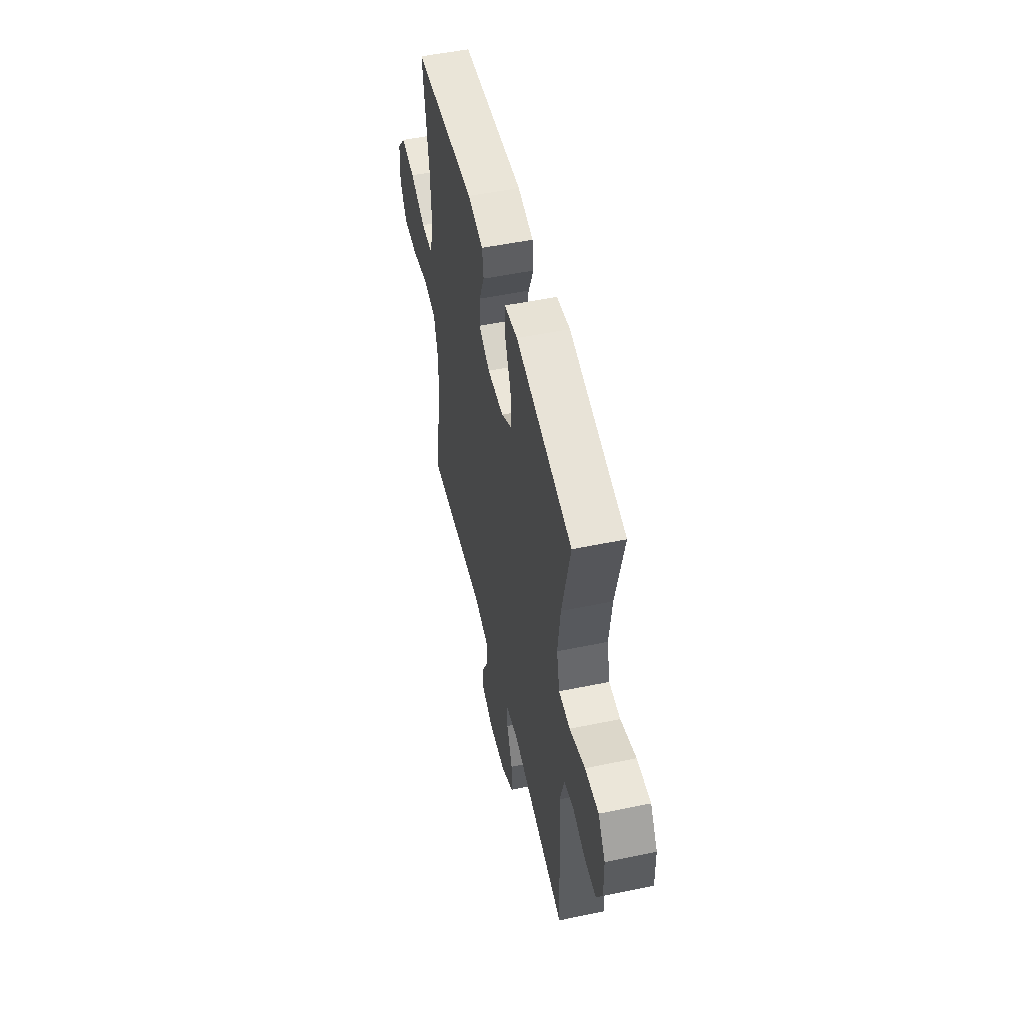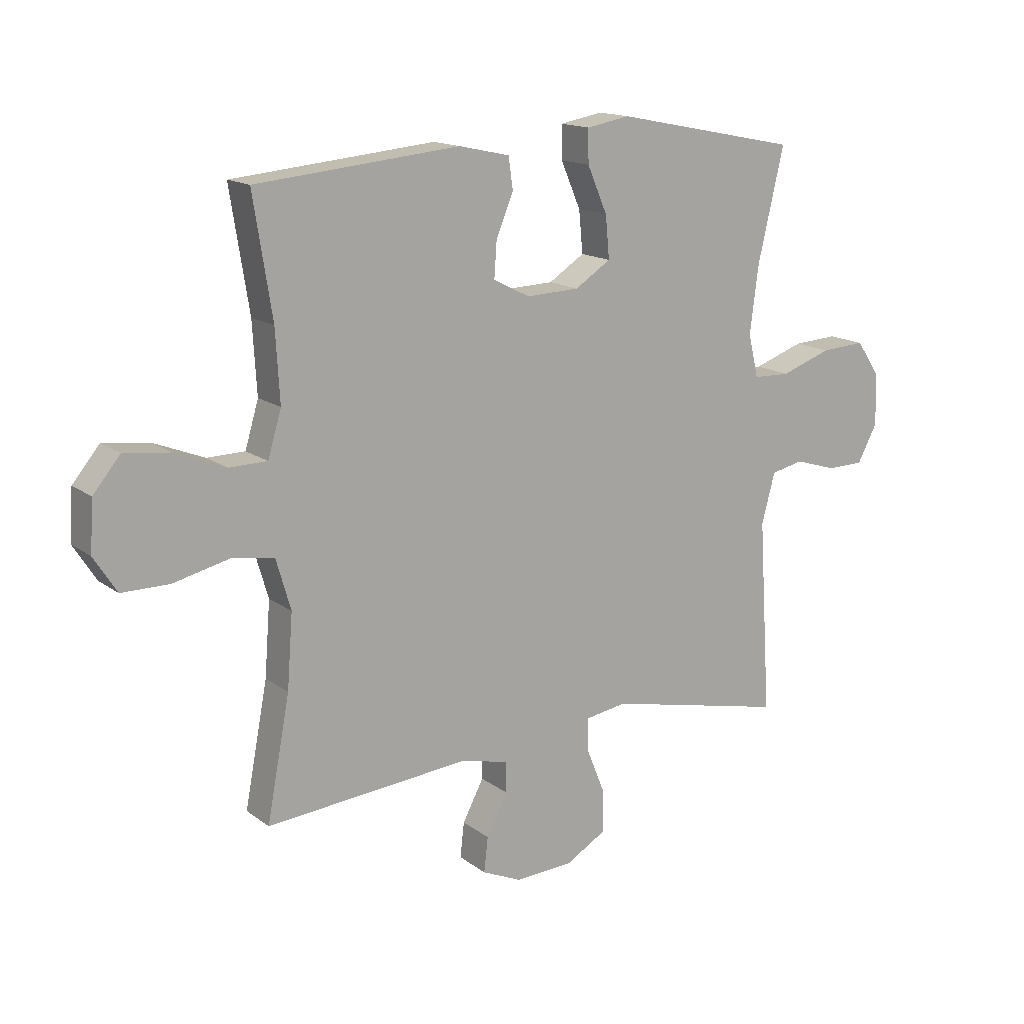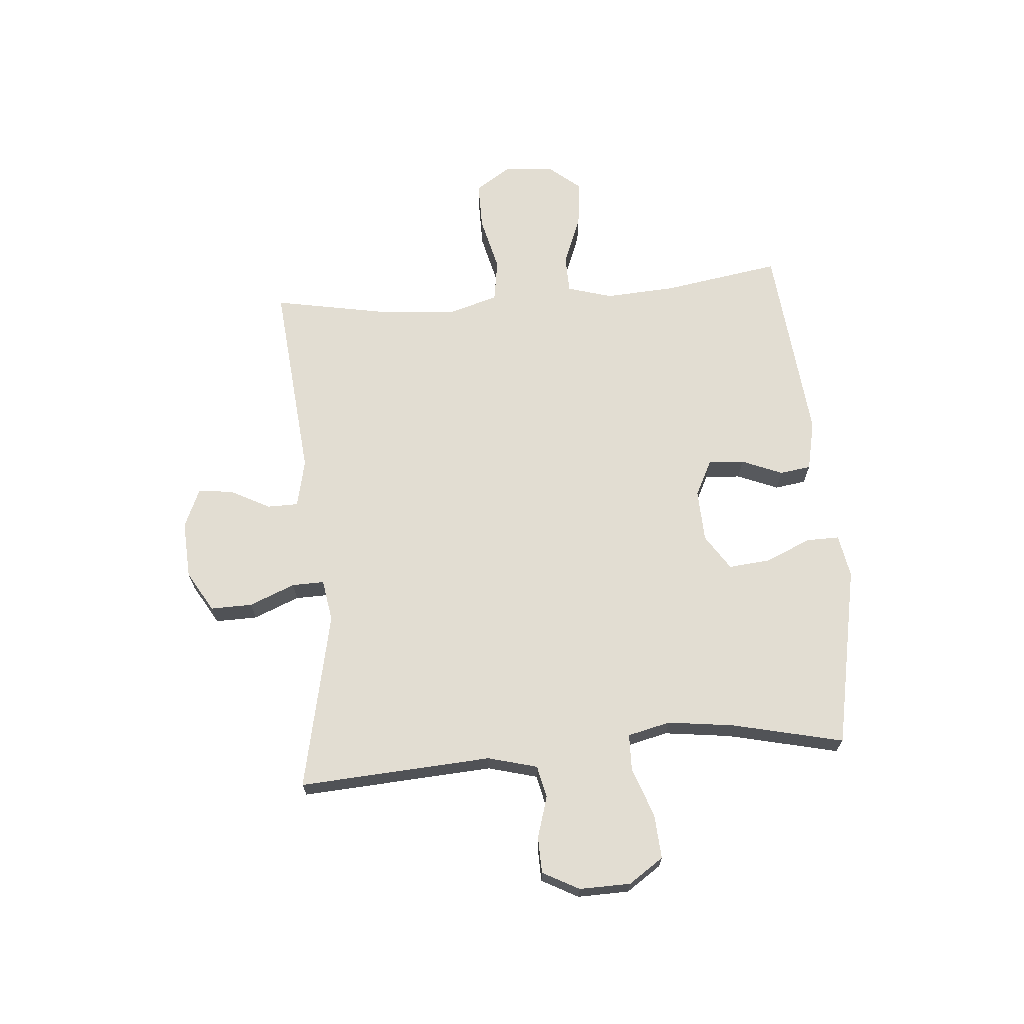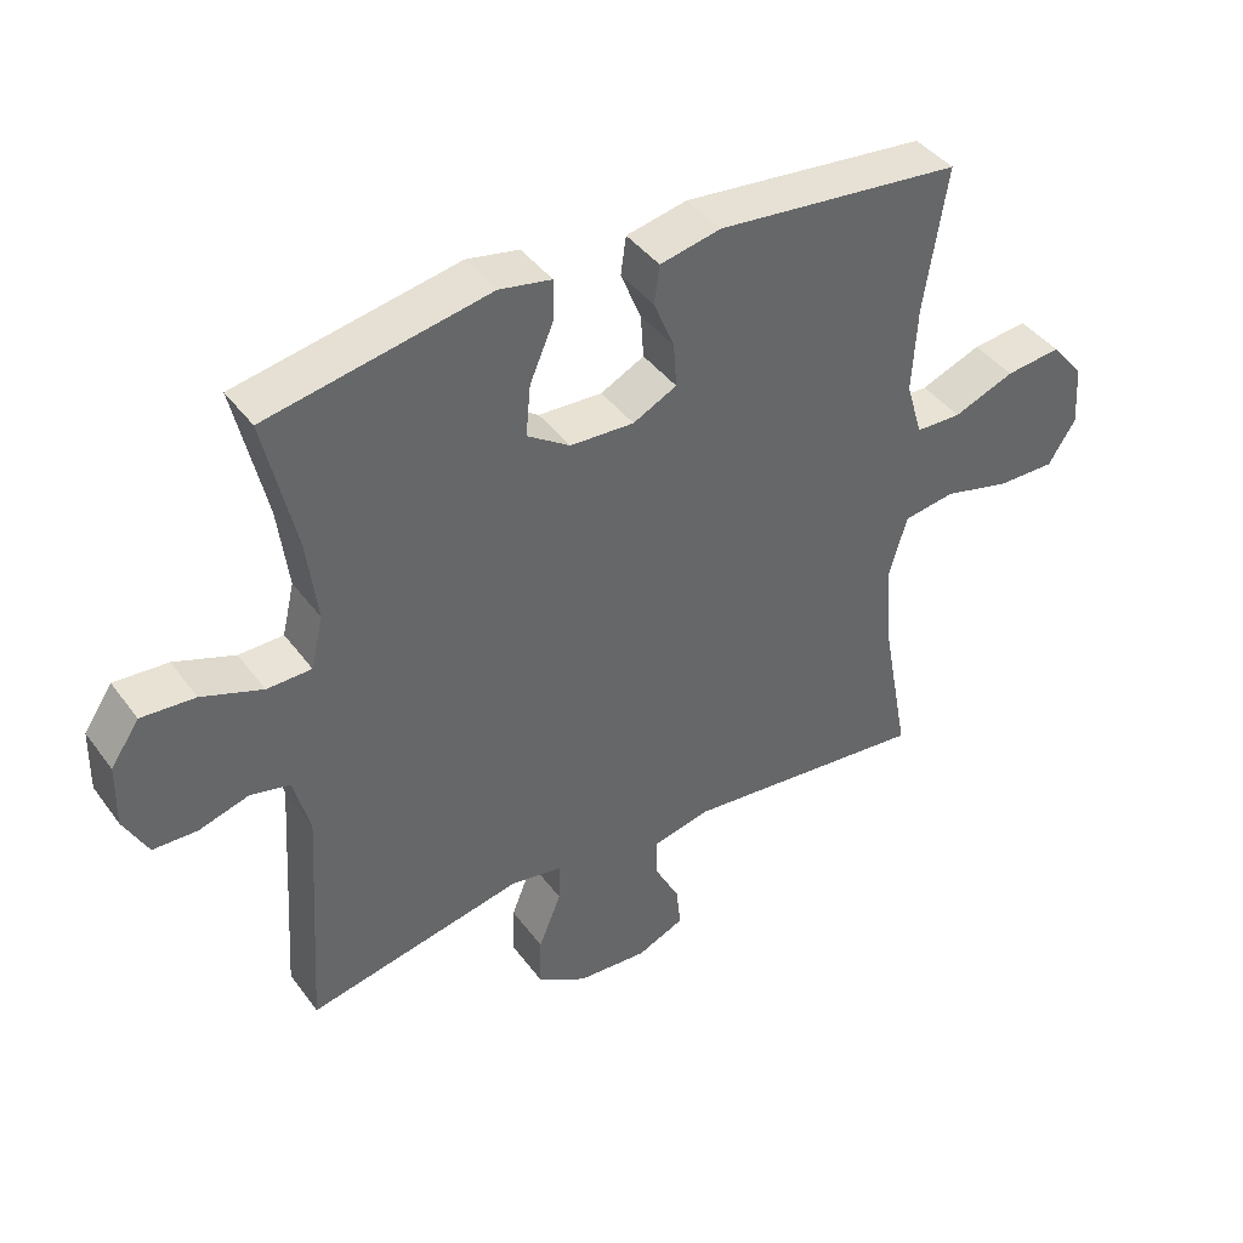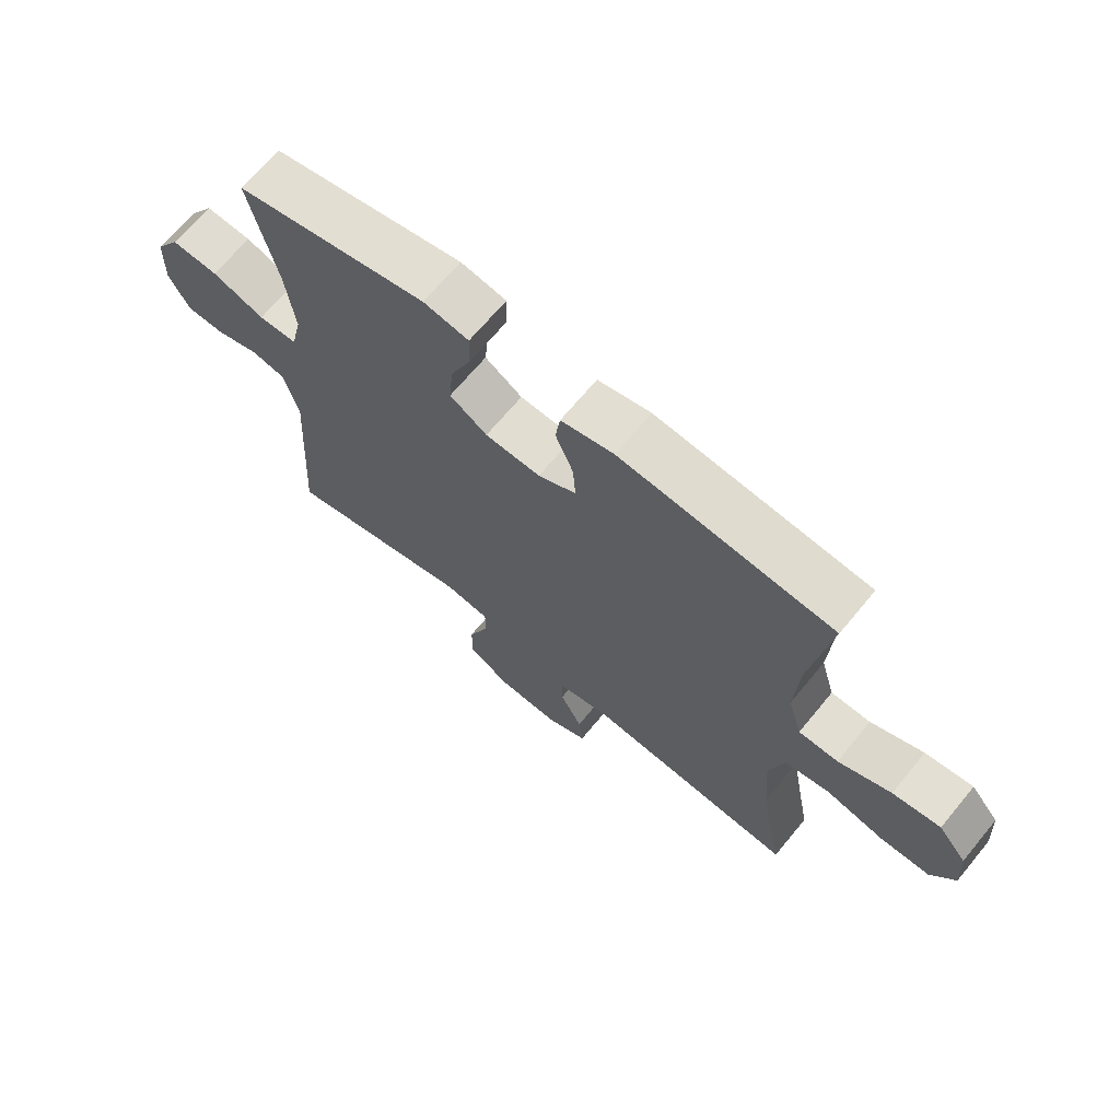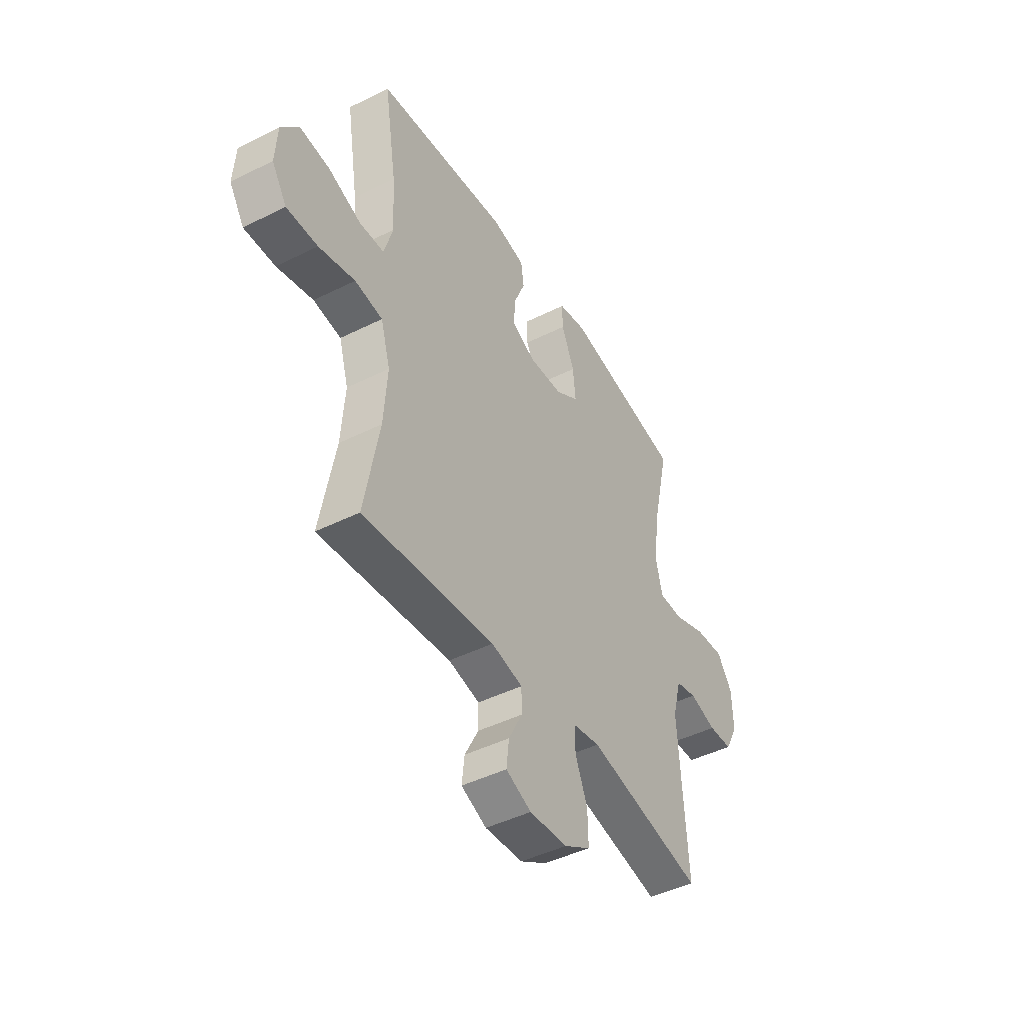
<metadata>
{"format":"obj","ext":"obj","renderer":"f3d","projection":"perspective","resolution":1024,"background":"white","views":[{"elev":51.5,"azim":-102.7,"up":"+Z"},{"elev":15.0,"azim":146.7,"up":"+Z"},{"elev":68.2,"azim":-94.8,"up":"+Y"},{"elev":41.2,"azim":-33.0,"up":"+Z"},{"elev":67.6,"azim":39.5,"up":"+Z"},{"elev":-44.7,"azim":120.2,"up":"+Z"}]}
</metadata>
<code>
o path34_path34.001
v -0.1846 0.0375 -0.4171
v -0.1099 0.0375 -0.4293
v -0.1112 0.0375 -0.487
v -0.1443 0.0375 -0.5684
v -0.1457 0.0375 -0.6431
v -0.07322 0.0375 -0.6855
v 0.02987 0.0375 -0.6911
v 0.09909 0.0375 -0.6606
v 0.09204 0.0375 -0.5988
v 0.05471 0.0375 -0.5274
v 0.05519 0.0375 -0.4725
v 0.1406 0.0375 -0.4529
v 0.4991 0.0375 -0.4859
v 0.4589 0.0375 -0.2711
v 0.4492 0.0375 -0.1412
v 0.4749 0.0375 -0.05315
v 0.5502 0.0375 -0.0412
v 0.6484 0.0375 -0.06494
v 0.7327 0.0375 -0.0653
v 0.7732 0.0375 -0.002513
v 0.7673 0.0375 0.08612
v 0.7195 0.0375 0.144
v 0.6382 0.0375 0.1343
v 0.5492 0.0375 0.09913
v 0.4821 0.0375 0.1004
v 0.4584 0.0375 0.1808
v 0.4657 0.0375 0.306
v 0.4991 0.0375 0.516
v 0.1394 0.0375 0.551
v 0.04983 0.0375 0.5315
v 0.04198 0.0375 0.4758
v 0.07214 0.0375 0.4029
v 0.07665 0.0375 0.3391
v 0.01244 0.0375 0.3065
v -0.08117 0.0375 0.3104
v -0.1443 0.0375 0.3516
v -0.1373 0.0375 0.4257
v -0.1023 0.0375 0.5074
v -0.1015 0.0375 0.5661
v -0.1781 0.0375 0.58
v -0.5025 0.0375 0.516
v -0.4565 0.0375 0.3171
v -0.4412 0.0375 0.1986
v -0.4591 0.0375 0.1224
v -0.5243 0.0375 0.1208
v -0.613 0.0375 0.1524
v -0.6919 0.0375 0.1574
v -0.7336 0.0375 0.09548
v -0.7355 0.0375 0.003681
v -0.7006 0.0375 -0.06155
v -0.6358 0.0375 -0.06301
v -0.5622 0.0375 -0.04053
v -0.5046 0.0375 -0.05322
v -0.4809 0.0375 -0.1415
v -0.5025 0.0375 -0.4859
v -0.1846 -0.0375 -0.4171
v -0.1099 -0.0375 -0.4293
v -0.1112 -0.0375 -0.487
v -0.1443 -0.0375 -0.5684
v -0.1457 -0.0375 -0.6431
v -0.07322 -0.0375 -0.6855
v 0.02987 -0.0375 -0.6911
v 0.09909 -0.0375 -0.6606
v 0.09204 -0.0375 -0.5988
v 0.05471 -0.0375 -0.5274
v 0.05519 -0.0375 -0.4725
v 0.1406 -0.0375 -0.4529
v 0.4991 -0.0375 -0.4859
v 0.4589 -0.0375 -0.2711
v 0.4492 -0.0375 -0.1412
v 0.4749 -0.0375 -0.05315
v 0.5502 -0.0375 -0.0412
v 0.6484 -0.0375 -0.06494
v 0.7327 -0.0375 -0.0653
v 0.7732 -0.0375 -0.002513
v 0.7673 -0.0375 0.08612
v 0.7195 -0.0375 0.144
v 0.6382 -0.0375 0.1343
v 0.5492 -0.0375 0.09913
v 0.4821 -0.0375 0.1004
v 0.4584 -0.0375 0.1808
v 0.4657 -0.0375 0.306
v 0.4991 -0.0375 0.516
v 0.1394 -0.0375 0.551
v 0.04983 -0.0375 0.5315
v 0.04198 -0.0375 0.4758
v 0.07214 -0.0375 0.4029
v 0.07665 -0.0375 0.3391
v 0.01244 -0.0375 0.3065
v -0.08117 -0.0375 0.3104
v -0.1443 -0.0375 0.3516
v -0.1373 -0.0375 0.4257
v -0.1023 -0.0375 0.5074
v -0.1015 -0.0375 0.5661
v -0.1781 -0.0375 0.58
v -0.5025 -0.0375 0.516
v -0.4565 -0.0375 0.3171
v -0.4412 -0.0375 0.1986
v -0.4591 -0.0375 0.1224
v -0.5243 -0.0375 0.1208
v -0.613 -0.0375 0.1524
v -0.6919 -0.0375 0.1574
v -0.7336 -0.0375 0.09548
v -0.7355 -0.0375 0.003681
v -0.7006 -0.0375 -0.06155
v -0.6358 -0.0375 -0.06301
v -0.5622 -0.0375 -0.04053
v -0.5046 -0.0375 -0.05322
v -0.4809 -0.0375 -0.1415
v -0.5025 -0.0375 -0.4859
v -0.7336 0.0375 0.09548
v -0.7355 0.0375 0.003681
v -0.7006 0.0375 -0.06155
v -0.7006 0.0375 -0.06155
v -0.6919 0.0375 0.1574
v -0.6358 0.0375 -0.06301
v -0.613 0.0375 0.1524
v -0.5622 0.0375 -0.04053
v -0.5243 0.0375 0.1208
v -0.5046 0.0375 -0.05322
v -0.5046 0.0375 -0.05322
v -0.4591 0.0375 0.1224
v -0.4591 0.0375 0.1224
v -0.4809 0.0375 -0.1415
v -0.5025 0.0375 -0.4859
v -0.5025 0.0375 -0.4859
v -0.5025 0.0375 0.516
v -0.5025 0.0375 0.516
v -0.4565 0.0375 0.3171
v -0.4412 0.0375 0.1986
v -0.1846 0.0375 -0.4171
v -0.1781 0.0375 0.58
v -0.1099 0.0375 -0.4293
v -0.1099 0.0375 -0.4293
v -0.1015 0.0375 0.5661
v -0.1015 0.0375 0.5661
v -0.1443 0.0375 0.3516
v -0.1443 0.0375 0.3516
v -0.1373 0.0375 0.4257
v -0.1443 0.0375 -0.5684
v -0.1457 0.0375 -0.6431
v -0.1457 0.0375 -0.6431
v -0.07322 0.0375 -0.6855
v -0.1112 0.0375 -0.487
v -0.08117 0.0375 0.3104
v -0.1023 0.0375 0.5074
v 0.01244 0.0375 0.3065
v 0.02987 0.0375 -0.6911
v 0.07665 0.0375 0.3391
v 0.07665 0.0375 0.3391
v 0.05471 0.0375 -0.5274
v 0.05519 0.0375 -0.4725
v 0.05519 0.0375 -0.4725
v 0.09909 0.0375 -0.6606
v 0.09909 0.0375 -0.6606
v 0.04983 0.0375 0.5315
v 0.04983 0.0375 0.5315
v 0.04198 0.0375 0.4758
v 0.07214 0.0375 0.4029
v 0.1394 0.0375 0.551
v 0.09204 0.0375 -0.5988
v 0.1406 0.0375 -0.4529
v 0.4991 0.0375 0.516
v 0.4991 0.0375 0.516
v 0.4584 0.0375 0.1808
v 0.4657 0.0375 0.306
v 0.4492 0.0375 -0.1412
v 0.4749 0.0375 -0.05315
v 0.4749 0.0375 -0.05315
v 0.4589 0.0375 -0.2711
v 0.4821 0.0375 0.1004
v 0.4821 0.0375 0.1004
v 0.4991 0.0375 -0.4859
v 0.4991 0.0375 -0.4859
v 0.5502 0.0375 -0.0412
v 0.5492 0.0375 0.09913
v 0.6382 0.0375 0.1343
v 0.6484 0.0375 -0.06494
v 0.7195 0.0375 0.144
v 0.7327 0.0375 -0.0653
v 0.7673 0.0375 0.08612
v 0.7732 0.0375 -0.002513
v -0.7336 -0.0375 0.09548
v -0.7355 -0.0375 0.003681
v -0.7006 -0.0375 -0.06155
v -0.7006 -0.0375 -0.06155
v -0.6919 -0.0375 0.1574
v -0.6358 -0.0375 -0.06301
v -0.613 -0.0375 0.1524
v -0.5622 -0.0375 -0.04053
v -0.5243 -0.0375 0.1208
v -0.5046 -0.0375 -0.05322
v -0.5046 -0.0375 -0.05322
v -0.4591 -0.0375 0.1224
v -0.4591 -0.0375 0.1224
v -0.4809 -0.0375 -0.1415
v -0.5025 -0.0375 -0.4859
v -0.5025 -0.0375 -0.4859
v -0.5025 -0.0375 0.516
v -0.5025 -0.0375 0.516
v -0.4565 -0.0375 0.3171
v -0.4412 -0.0375 0.1986
v -0.1846 -0.0375 -0.4171
v -0.1781 -0.0375 0.58
v -0.1099 -0.0375 -0.4293
v -0.1099 -0.0375 -0.4293
v -0.1015 -0.0375 0.5661
v -0.1015 -0.0375 0.5661
v -0.1443 -0.0375 0.3516
v -0.1443 -0.0375 0.3516
v -0.1373 -0.0375 0.4257
v -0.1443 -0.0375 -0.5684
v -0.1457 -0.0375 -0.6431
v -0.1457 -0.0375 -0.6431
v -0.07322 -0.0375 -0.6855
v -0.1112 -0.0375 -0.487
v -0.08117 -0.0375 0.3104
v -0.1023 -0.0375 0.5074
v 0.01244 -0.0375 0.3065
v 0.02987 -0.0375 -0.6911
v 0.07665 -0.0375 0.3391
v 0.07665 -0.0375 0.3391
v 0.05471 -0.0375 -0.5274
v 0.05519 -0.0375 -0.4725
v 0.05519 -0.0375 -0.4725
v 0.09909 -0.0375 -0.6606
v 0.09909 -0.0375 -0.6606
v 0.04983 -0.0375 0.5315
v 0.04983 -0.0375 0.5315
v 0.04198 -0.0375 0.4758
v 0.07214 -0.0375 0.4029
v 0.1394 -0.0375 0.551
v 0.09204 -0.0375 -0.5988
v 0.1406 -0.0375 -0.4529
v 0.4991 -0.0375 0.516
v 0.4991 -0.0375 0.516
v 0.4584 -0.0375 0.1808
v 0.4657 -0.0375 0.306
v 0.4492 -0.0375 -0.1412
v 0.4749 -0.0375 -0.05315
v 0.4749 -0.0375 -0.05315
v 0.4589 -0.0375 -0.2711
v 0.4821 -0.0375 0.1004
v 0.4821 -0.0375 0.1004
v 0.4991 -0.0375 -0.4859
v 0.4991 -0.0375 -0.4859
v 0.5502 -0.0375 -0.0412
v 0.5492 -0.0375 0.09913
v 0.6382 -0.0375 0.1343
v 0.6484 -0.0375 -0.06494
v 0.7195 -0.0375 0.144
v 0.7327 -0.0375 -0.0653
v 0.7673 -0.0375 0.08612
v 0.7732 -0.0375 -0.002513
f 201 211 199
f 224 216 223
f 189 190 191
f 183 189 187
f 233 220 226
f 247 243 240
f 205 217 203
f 196 217 194
f 238 221 237
f 203 217 196
f 194 217 202
f 240 219 239
f 219 217 205
f 234 219 205
f 242 234 245
f 184 189 183
f 242 239 234
f 196 194 192
f 249 253 251
f 202 209 201
f 199 211 204
f 201 209 211
f 237 221 243
f 204 218 207
f 231 232 230
f 192 191 190
f 221 238 231
f 254 253 250
f 243 221 219
f 215 212 213
f 250 248 247
f 252 254 250
f 223 215 220
f 224 205 216
f 223 220 233
f 228 230 232
f 215 223 212
f 239 219 234
f 190 189 188
f 188 189 184
f 188 184 185
f 247 248 243
f 232 238 235
f 232 231 238
f 216 212 223
f 192 194 191
f 240 243 219
f 202 217 209
f 203 196 197
f 204 211 218
f 248 250 249
f 234 205 224
f 253 249 250
f 48 49 104 103
f 49 114 186 104
f 47 48 103 102
f 50 51 106 105
f 46 47 102 101
f 51 52 107 106
f 45 46 101 100
f 52 121 193 107
f 123 45 100 195
f 53 54 109 108
f 54 126 198 109
f 128 42 97 200
f 43 44 99 98
f 42 43 98 97
f 55 1 56 110
f 40 41 96 95
f 1 134 206 56
f 136 40 95 208
f 138 37 92 210
f 4 142 214 59
f 5 6 61 60
f 3 4 59 58
f 35 36 91 90
f 38 39 94 93
f 37 38 93 92
f 2 3 58 57
f 34 35 90 89
f 6 7 62 61
f 150 34 89 222
f 10 153 225 65
f 7 155 227 62
f 157 31 86 229
f 31 32 87 86
f 29 30 85 84
f 9 10 65 64
f 8 9 64 63
f 11 12 67 66
f 32 33 88 87
f 164 29 84 236
f 26 27 82 81
f 15 169 241 70
f 14 15 70 69
f 172 26 81 244
f 174 14 69 246
f 12 13 68 67
f 16 17 72 71
f 24 25 80 79
f 27 28 83 82
f 23 24 79 78
f 17 18 73 72
f 22 23 78 77
f 18 19 74 73
f 21 22 77 76
f 20 21 76 75
f 19 20 75 74
f 129 127 139
f 152 151 144
f 117 119 118
f 111 115 117
f 161 154 148
f 175 168 171
f 133 131 145
f 124 122 145
f 166 165 149
f 131 124 145
f 122 130 145
f 168 167 147
f 147 133 145
f 162 133 147
f 170 173 162
f 112 111 117
f 170 162 167
f 124 120 122
f 177 179 181
f 130 129 137
f 127 132 139
f 129 139 137
f 165 171 149
f 132 135 146
f 159 158 160
f 120 118 119
f 149 159 166
f 182 178 181
f 171 147 149
f 143 141 140
f 178 175 176
f 180 178 182
f 151 148 143
f 152 144 133
f 151 161 148
f 156 160 158
f 143 140 151
f 167 162 147
f 118 116 117
f 116 112 117
f 116 113 112
f 175 171 176
f 160 163 166
f 160 166 159
f 144 151 140
f 120 119 122
f 168 147 171
f 130 137 145
f 131 125 124
f 132 146 139
f 176 177 178
f 162 152 133
f 181 178 177

</code>
